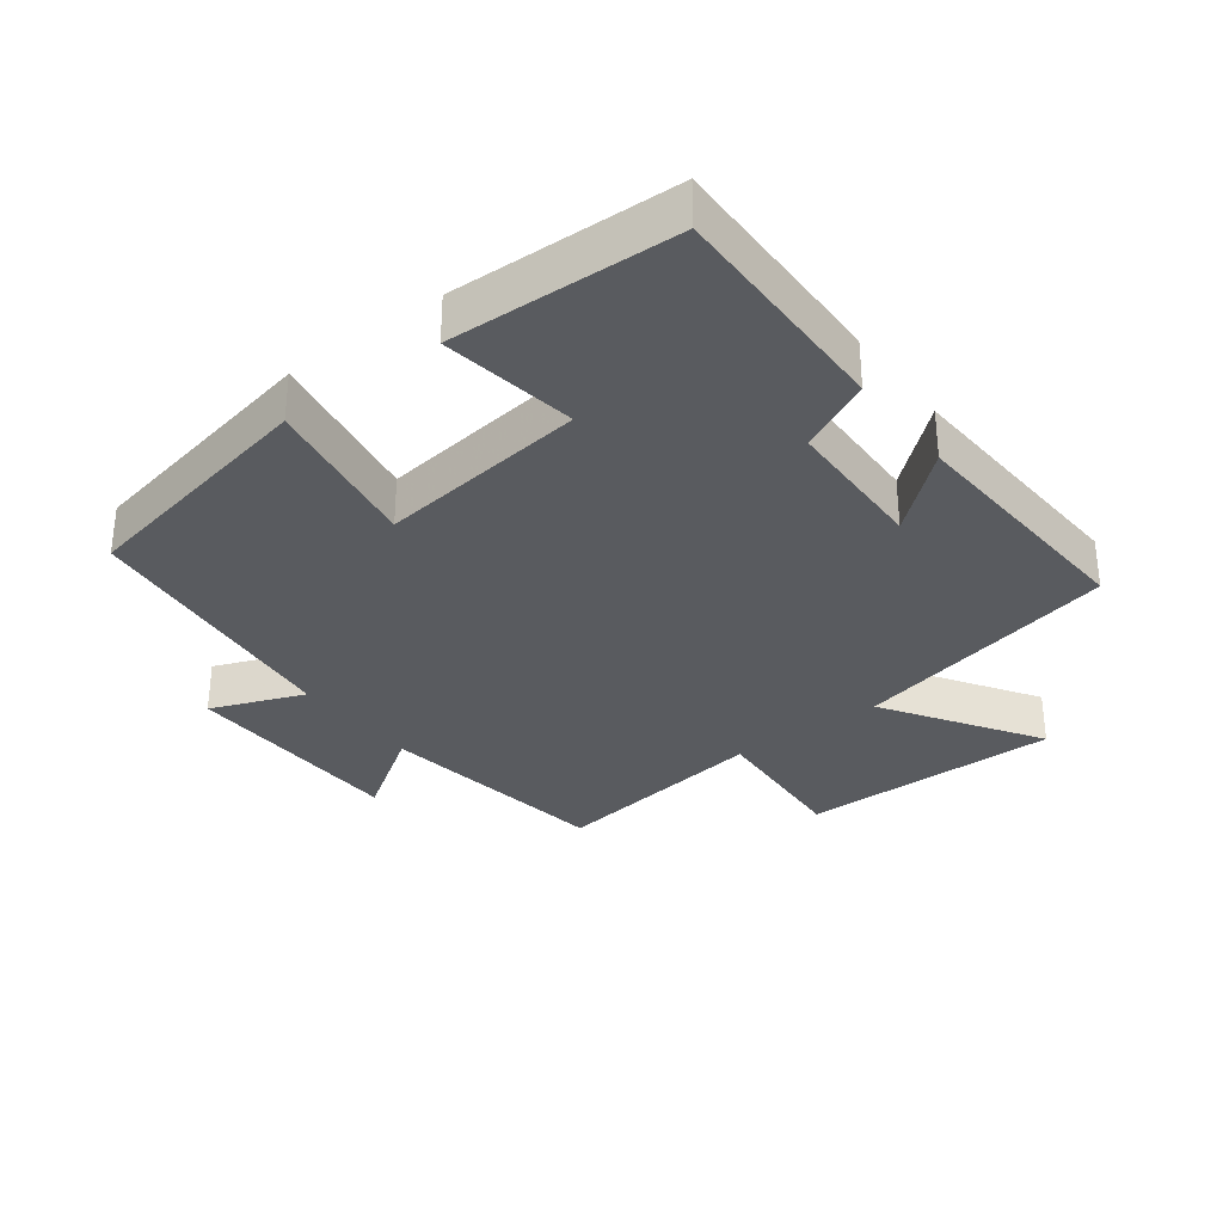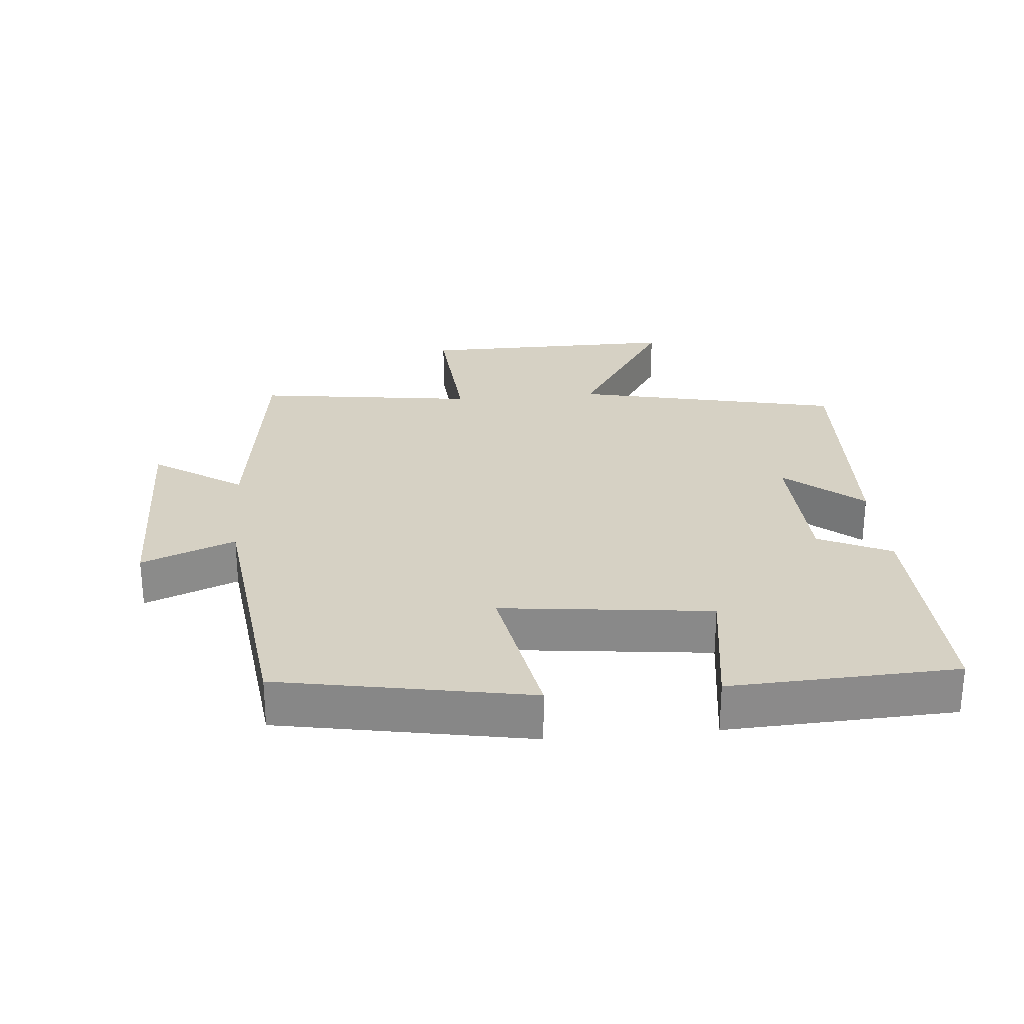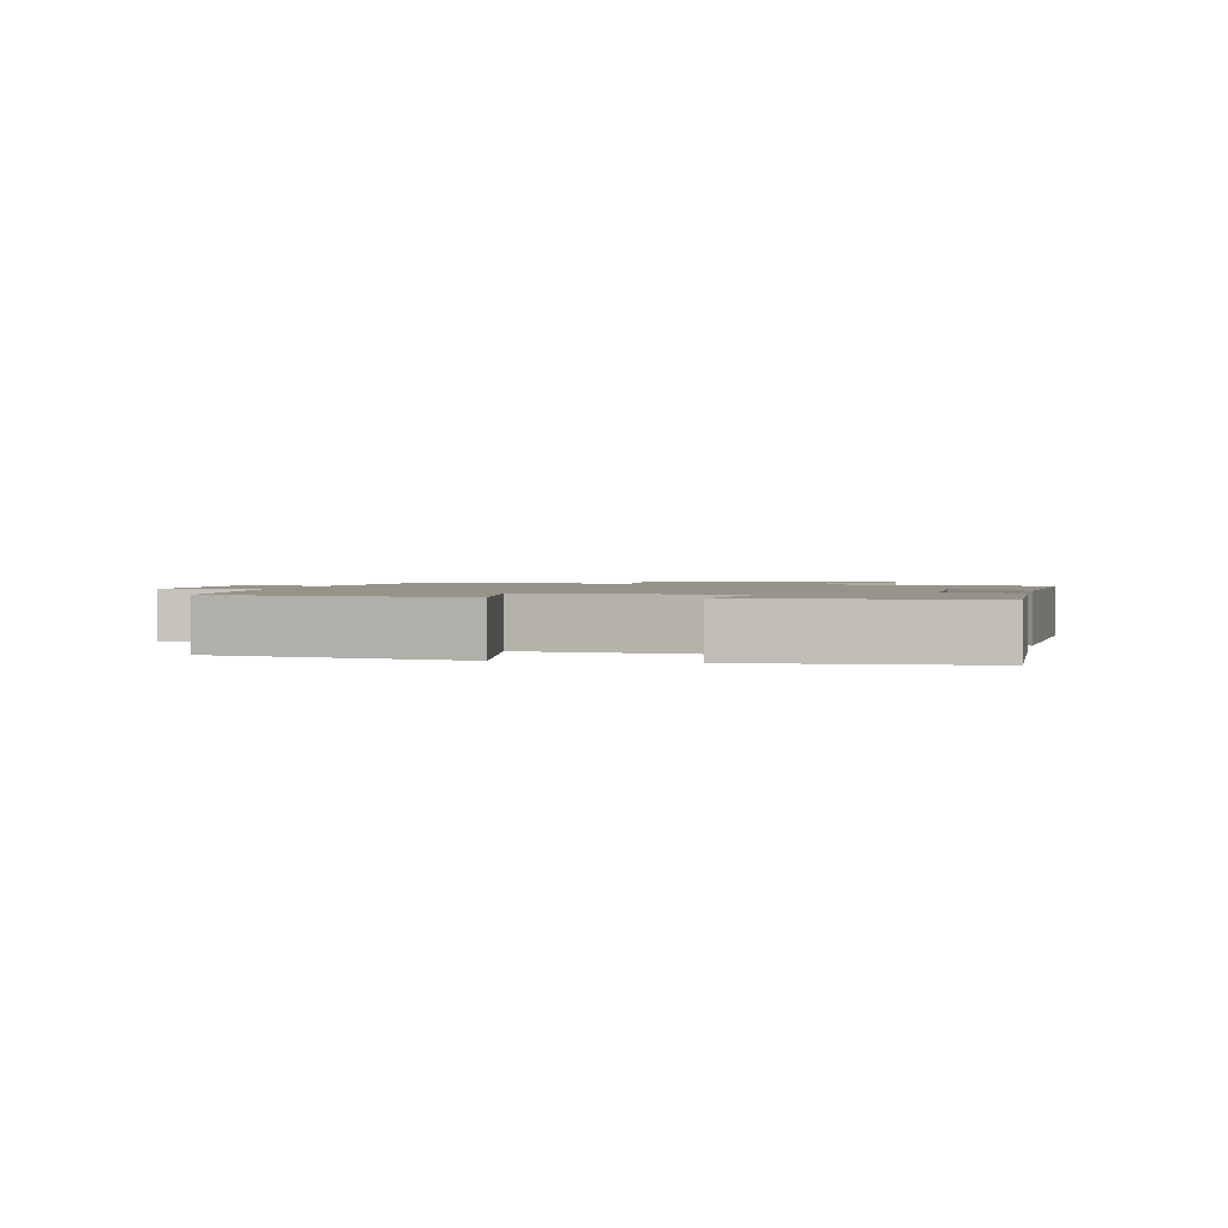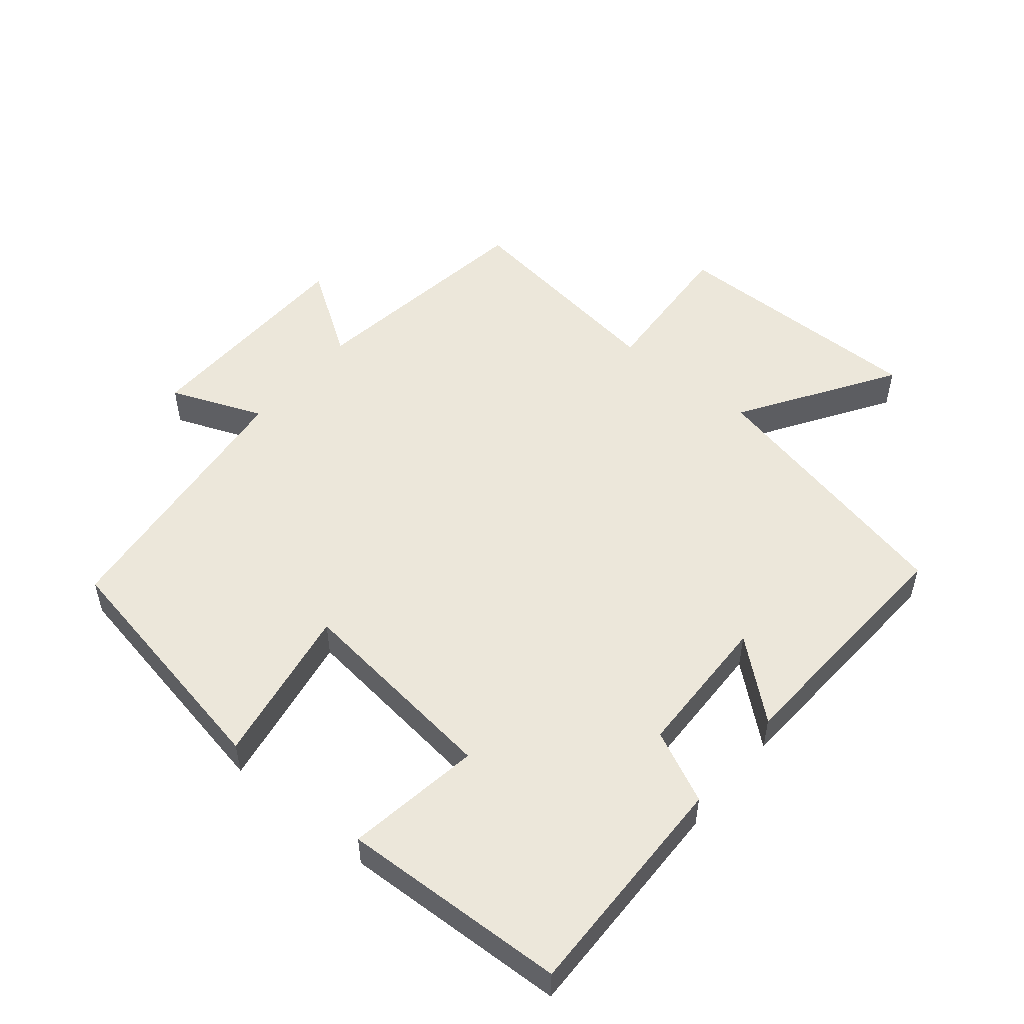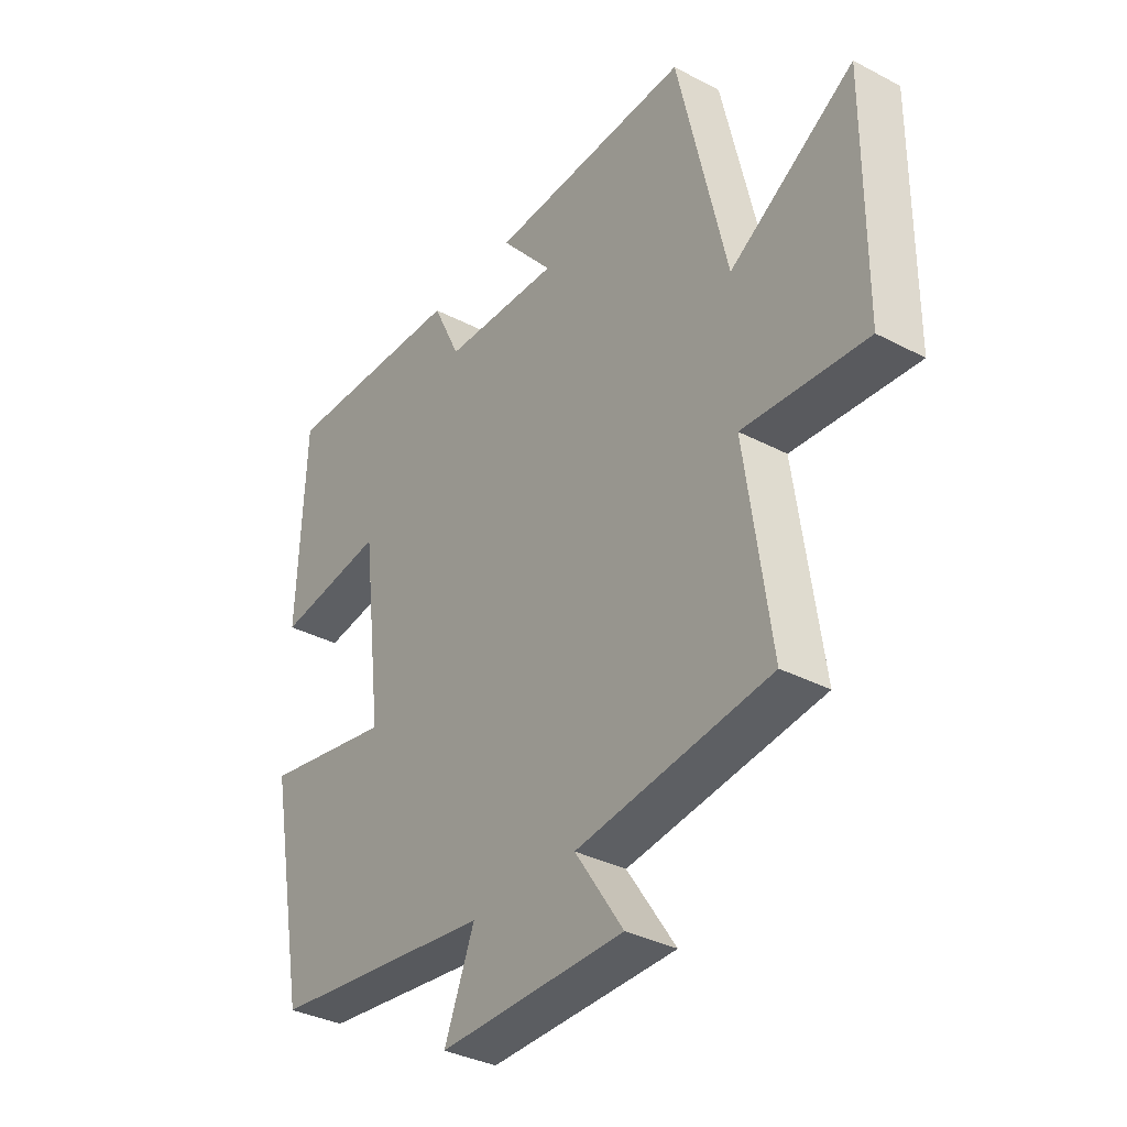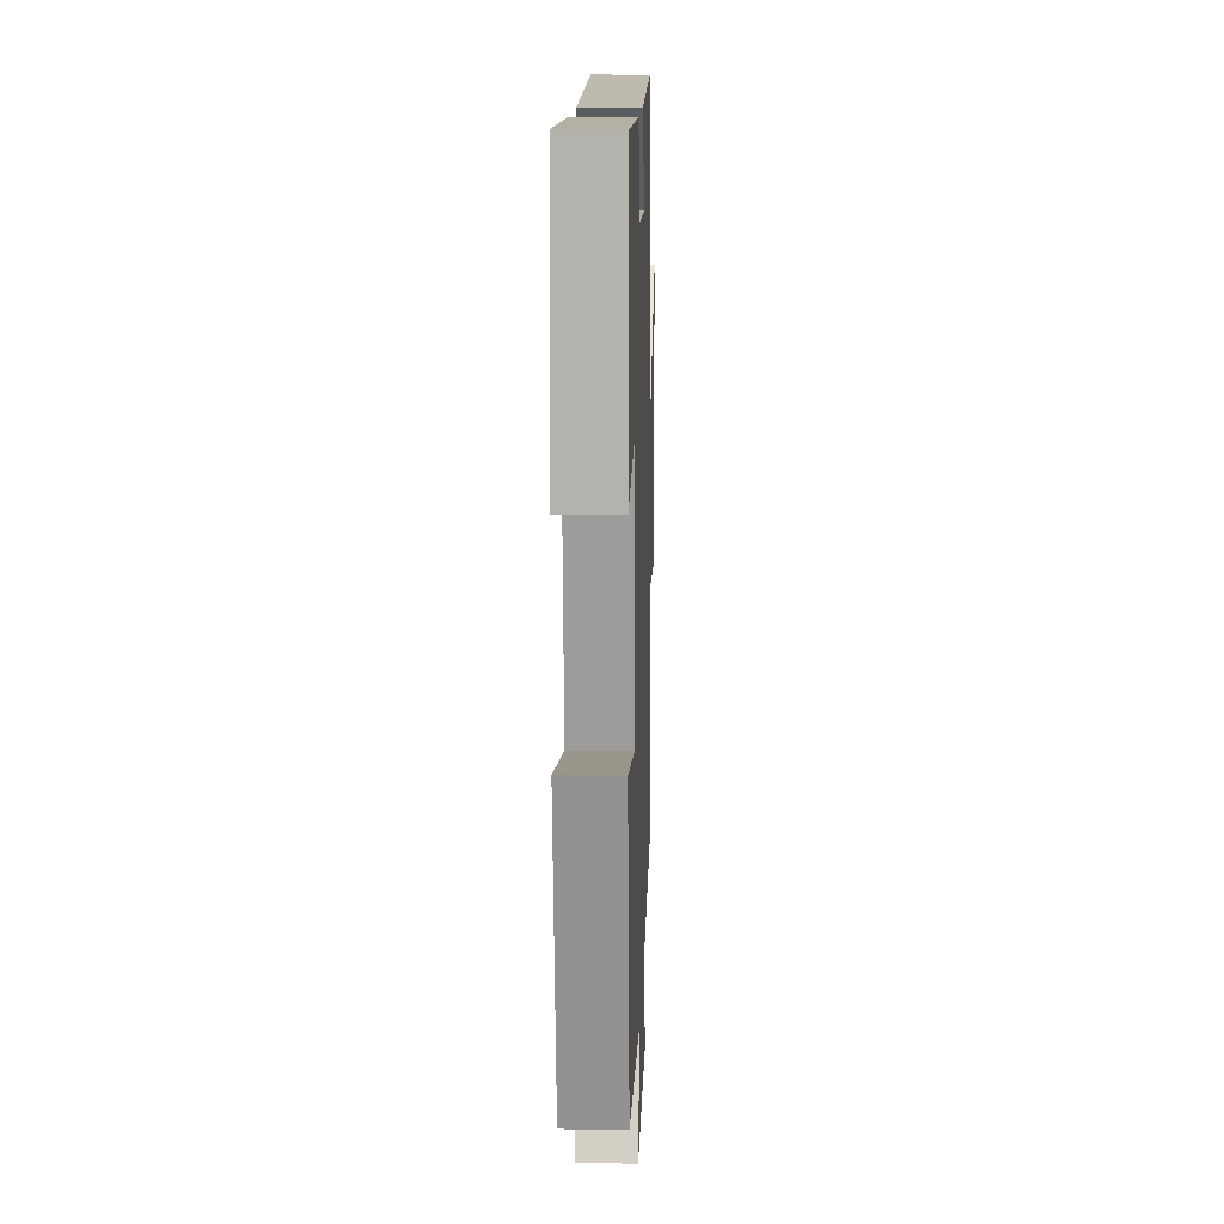
<metadata>
{"format":"obj","ext":"obj","renderer":"f3d","projection":"perspective","resolution":1024,"background":"white","views":[{"elev":-32.0,"azim":-52.7,"up":"+Y"},{"elev":26.8,"azim":-95.4,"up":"+Y"},{"elev":1.6,"azim":-78.3,"up":"+Y"},{"elev":51.6,"azim":-50.4,"up":"+Y"},{"elev":-34.8,"azim":54.9,"up":"+Z"},{"elev":12.6,"azim":-88.1,"up":"+Z"}]}
</metadata>
<code>
v 0.547 0.07 -0.45
v 0.187 0.07 -0.5
v 0.277 0.07 -0.635
v -0.069 0.07 -0.641
v -0.013 0.07 -0.5
v -0.429 0.07 -0.451
v -0.5 0.07 -0.076
v -0.258 0.07 -0.119
v -0.296 0.07 0.197
v -0.5 0.07 0.166
v -0.486 0.07 0.507
v -0.14 0.07 0.5
v -0.088 0.07 0.391
v 0.13 0.07 0.385
v 0.032 0.07 0.5
v 0.409 0.07 0.52
v 0.5 0.07 0.116
v 0.732 0.07 0.264
v 0.73 0.07 -0.132
v 0.5 0.07 -0.116
v 0.547 0 -0.45
v 0.187 0 -0.5
v 0.277 0 -0.635
v -0.069 0 -0.641
v -0.013 0 -0.5
v -0.429 0 -0.451
v -0.5 0 -0.076
v -0.258 0 -0.119
v -0.296 0 0.197
v -0.5 0 0.166
v -0.486 0 0.507
v -0.14 0 0.5
v -0.088 0 0.391
v 0.13 0 0.385
v 0.032 0 0.5
v 0.409 0 0.52
v 0.5 0 0.116
v 0.732 0 0.264
v 0.73 0 -0.132
v 0.5 0 -0.116
f 17 18 19 20
f 16 17 20
f 16 20 1 2
f 14 15 16
f 14 16 2
f 13 14 2
f 11 12 13
f 10 11 13
f 9 10 13
f 8 9 13 2
f 7 8 2
f 6 7 2
f 5 6 2
f 2 3 4 5
f 40 39 38 37
f 40 37 36
f 22 21 40 36
f 36 35 34
f 22 36 34
f 22 34 33
f 33 32 31
f 33 31 30
f 33 30 29
f 22 33 29 28
f 22 28 27
f 22 27 26
f 22 26 25
f 25 24 23 22
f 1 21 22 2
f 2 22 23 3
f 3 23 24 4
f 4 24 25 5
f 5 25 26 6
f 6 26 27 7
f 7 27 28 8
f 8 28 29 9
f 9 29 30 10
f 10 30 31 11
f 11 31 32 12
f 12 32 33 13
f 13 33 34 14
f 14 34 35 15
f 15 35 36 16
f 16 36 37 17
f 17 37 38 18
f 18 38 39 19
f 19 39 40 20
f 20 40 21 1

</code>
